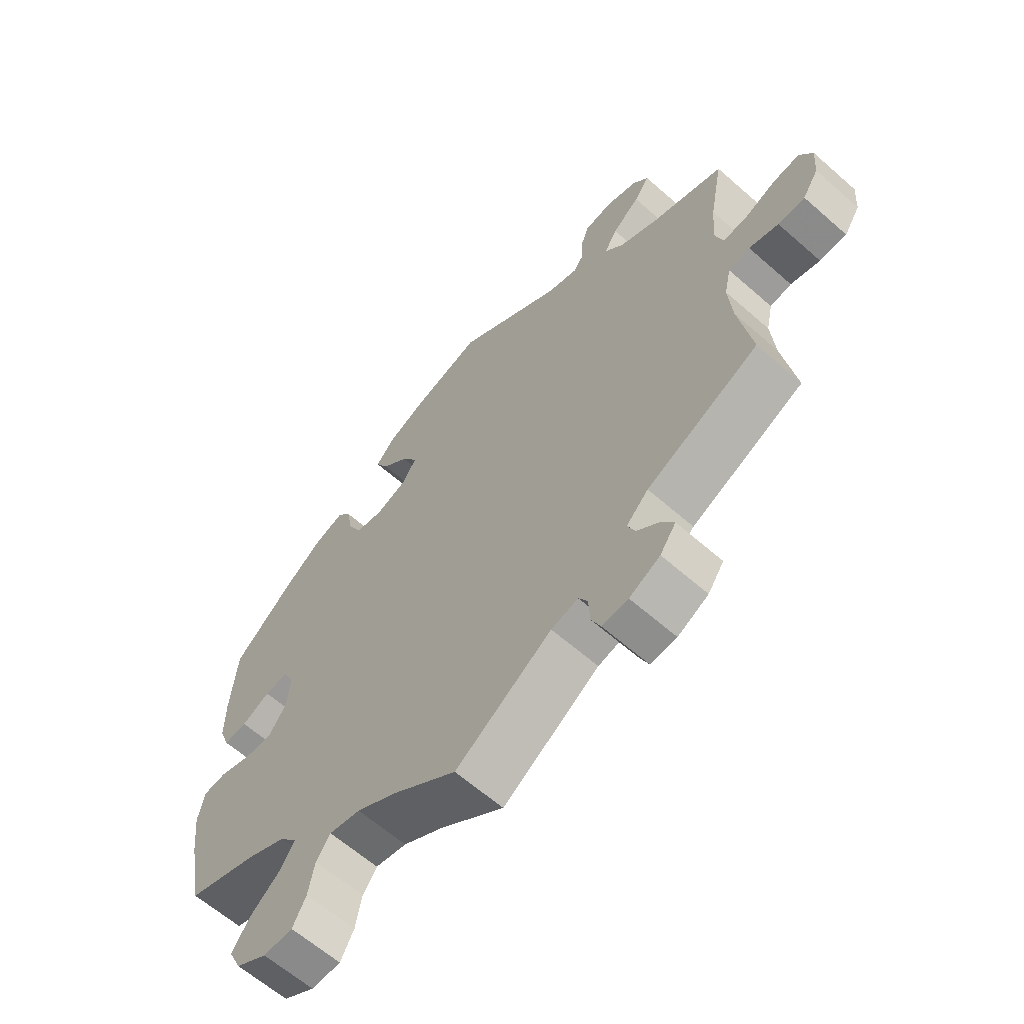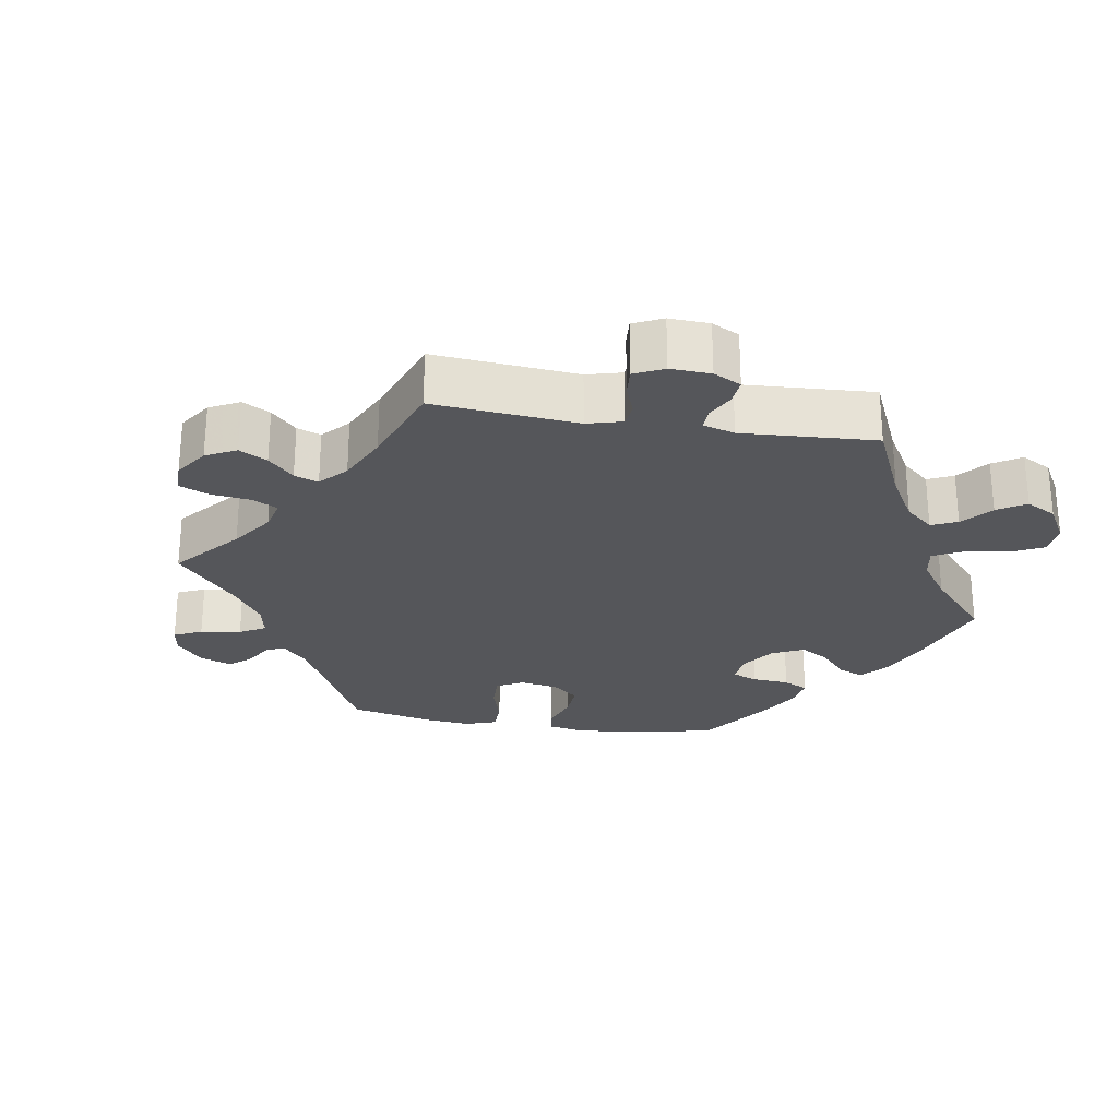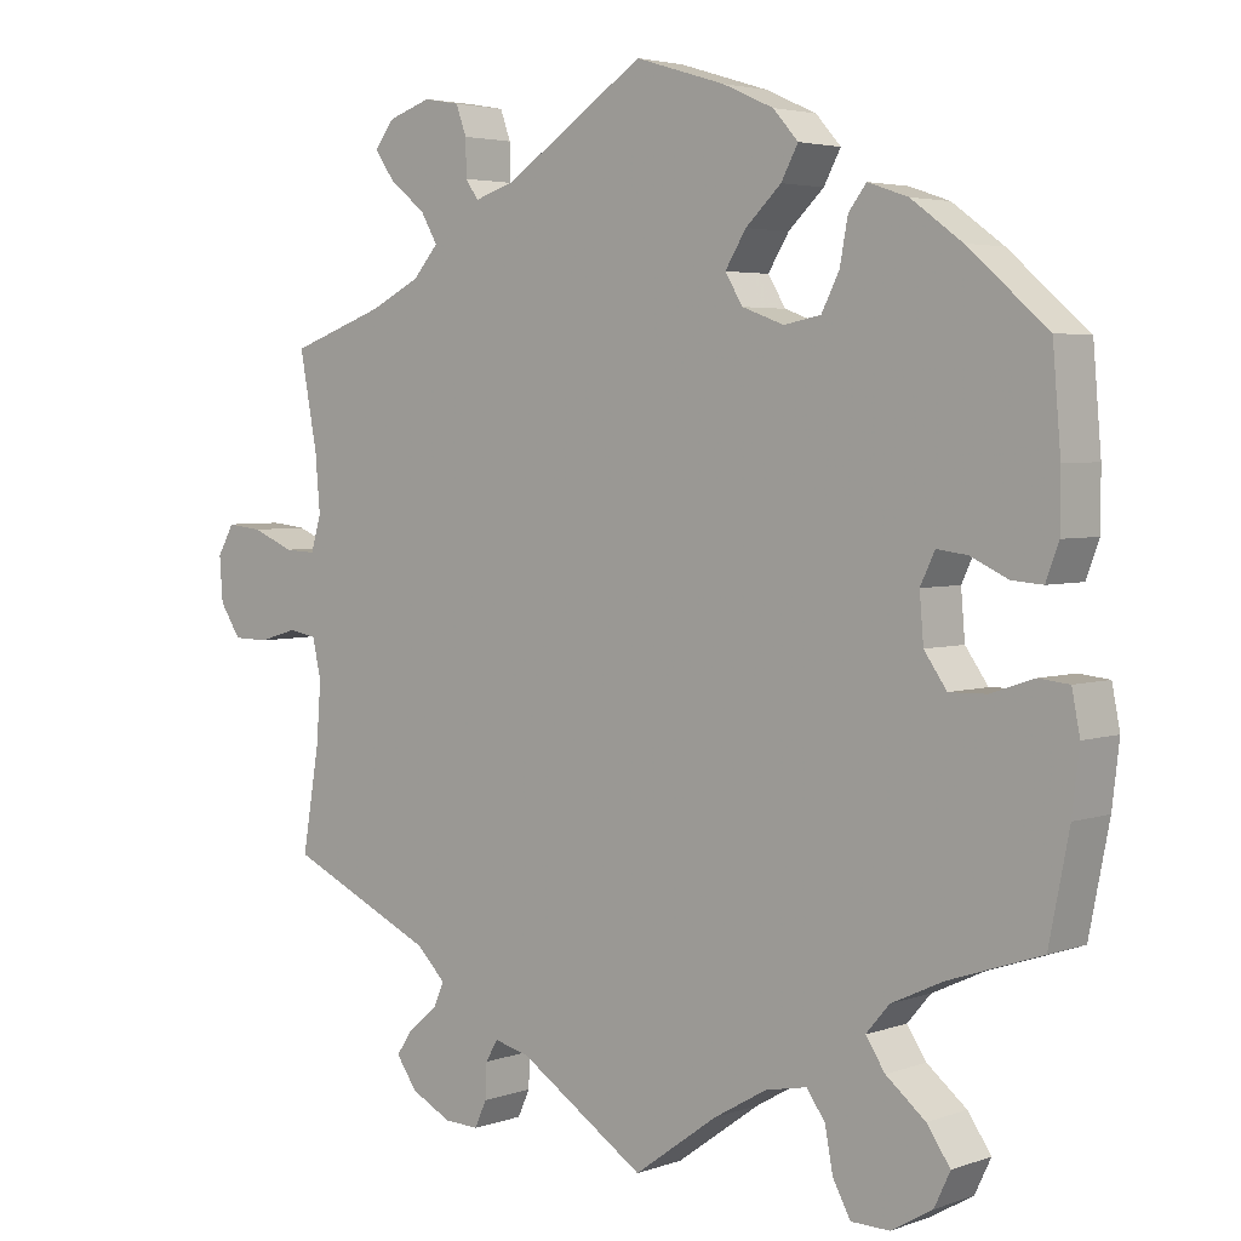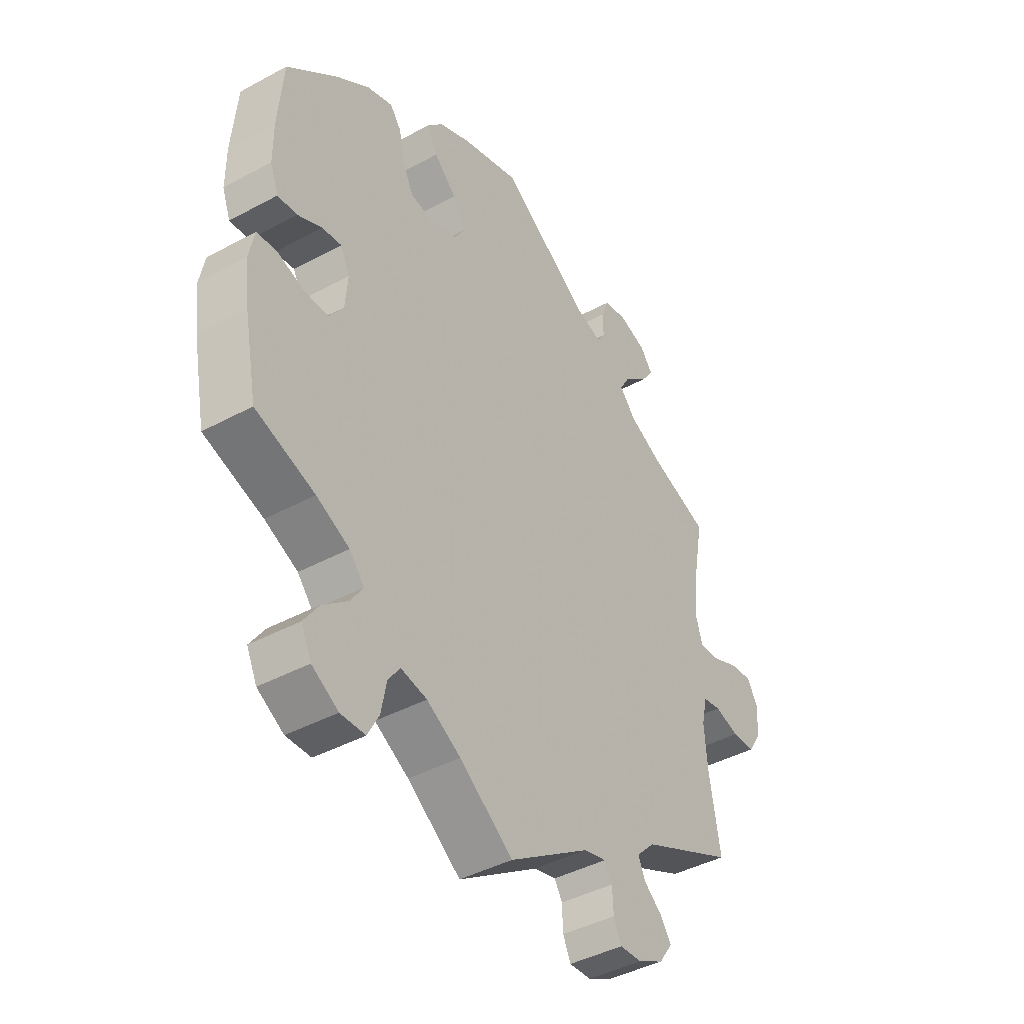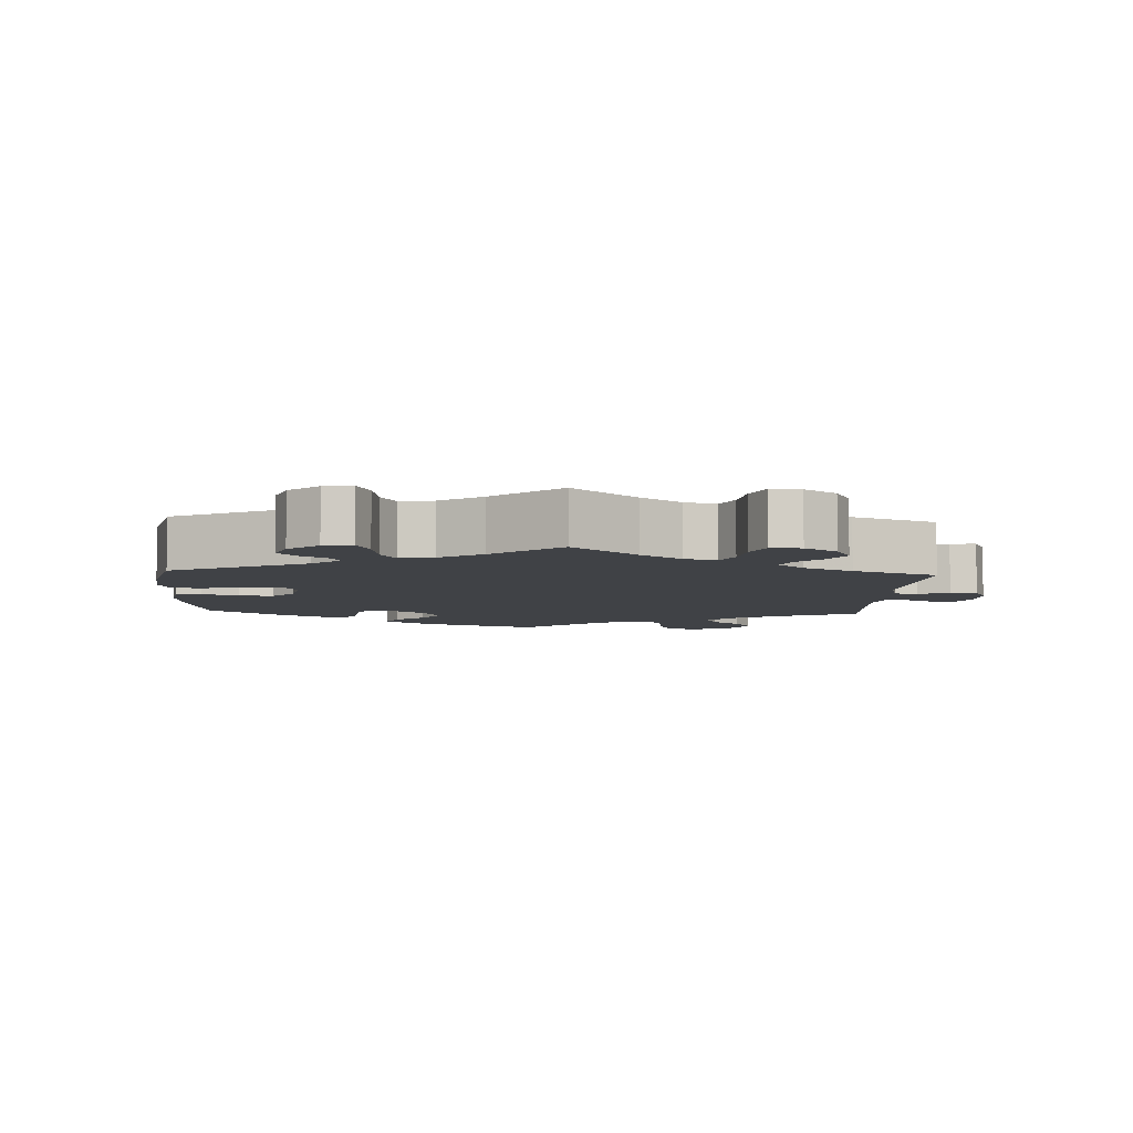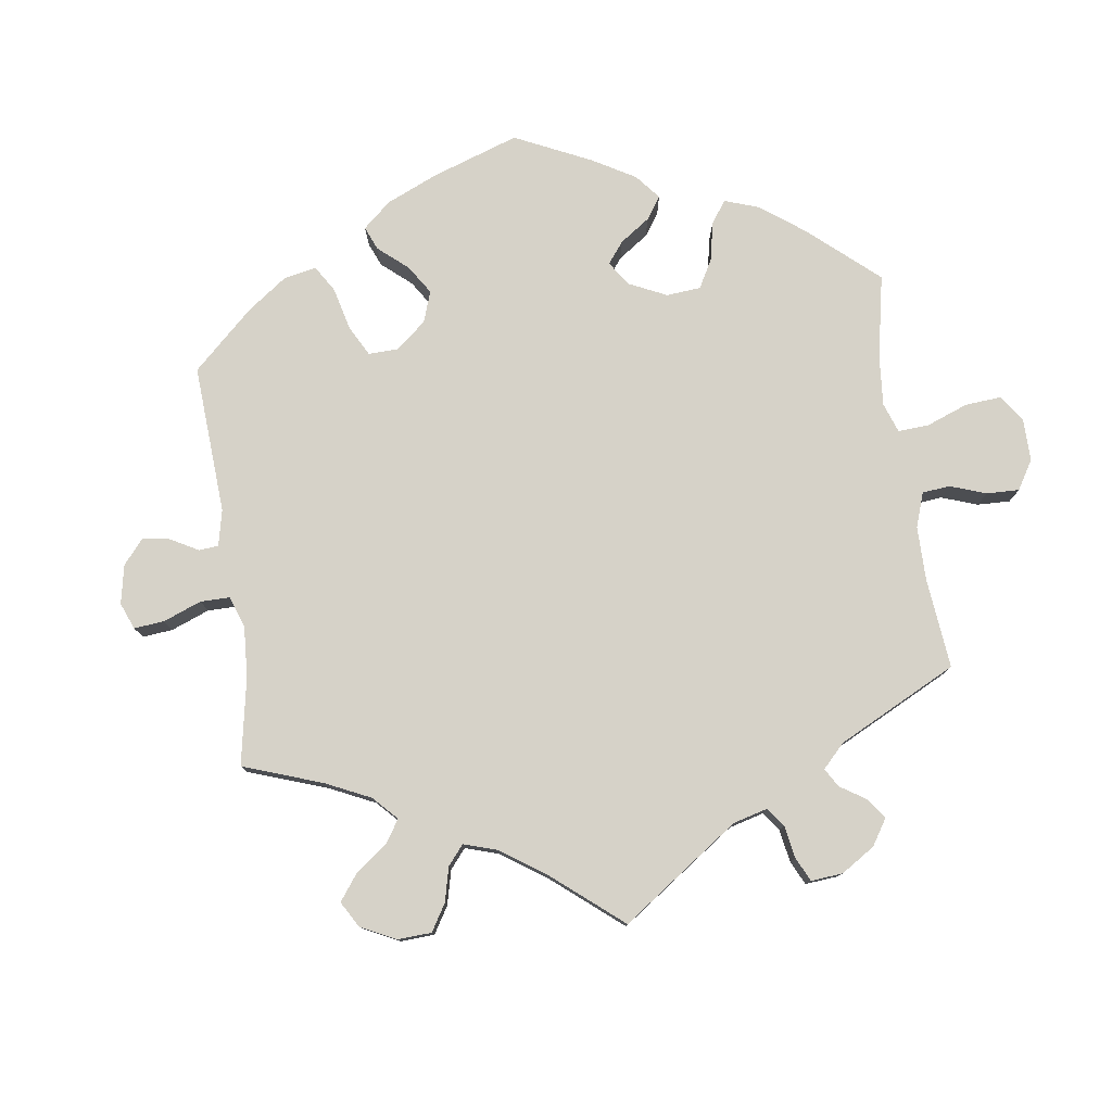
<metadata>
{"format":"obj","ext":"obj","renderer":"f3d","projection":"perspective","resolution":1024,"background":"white","views":[{"elev":-62.6,"azim":48.3,"up":"+Z"},{"elev":-25.9,"azim":140.7,"up":"+Y"},{"elev":3.8,"azim":-139.3,"up":"+Z"},{"elev":-42.1,"azim":-56.9,"up":"+Z"},{"elev":-6.2,"azim":56.7,"up":"+Y"},{"elev":78.1,"azim":112.0,"up":"+Y"}]}
</metadata>
<code>
v -0.526 0.07 -0.161
v -0.535 0.07 -0.085
v -0.525 0.07 -0.034
v -0.487 0.07 -0.03
v -0.434 0.07 -0.048
v -0.387 0.07 -0.049
v -0.359 0.07 -0.009
v -0.354 0.07 0.049
v -0.372 0.07 0.087
v -0.41 0.07 0.082
v -0.457 0.07 0.06
v -0.495 0.07 0.057
v -0.511 0.07 0.1
v -0.511 0.07 0.17
v -0.501 0.07 0.289
v -0.402 0.07 0.375
v -0.339 0.07 0.421
v -0.289 0.07 0.438
v -0.267 0.07 0.409
v -0.257 0.07 0.355
v -0.235 0.07 0.312
v -0.189 0.07 0.303
v -0.137 0.07 0.322
v -0.115 0.07 0.358
v -0.141 0.07 0.4
v -0.185 0.07 0.442
v -0.206 0.07 0.481
v -0.175 0.07 0.516
v -0.112 0.07 0.544
v 0 0.07 0.578
v 0.176 0.07 0.461
v 0.226 0.07 0.445
v 0.242 0.07 0.468
v 0.243 0.07 0.513
v 0.256 0.07 0.549
v 0.301 0.07 0.557
v 0.354 0.07 0.539
v 0.379 0.07 0.507
v 0.354 0.07 0.472
v 0.309 0.07 0.436
v 0.288 0.07 0.4
v 0.319 0.07 0.364
v 0.383 0.07 0.332
v 0.501 0.07 0.29
v 0.479 0.07 0.173
v 0.473 0.07 0.103
v 0.486 0.07 0.059
v 0.525 0.07 0.061
v 0.577 0.07 0.083
v 0.621 0.07 0.088
v 0.642 0.07 0.051
v 0.638 0.07 -0.004
v 0.612 0.07 -0.044
v 0.568 0.07 -0.045
v 0.52 0.07 -0.031
v 0.485 0.07 -0.037
v 0.474 0.07 -0.086
v 0.48 0.07 -0.162
v 0.501 0.07 -0.288
v 0.318 0.07 -0.373
v 0.282 0.07 -0.409
v 0.295 0.07 -0.439
v 0.331 0.07 -0.469
v 0.352 0.07 -0.5
v 0.326 0.07 -0.537
v 0.276 0.07 -0.563
v 0.233 0.07 -0.565
v 0.218 0.07 -0.532
v 0.216 0.07 -0.489
v 0.201 0.07 -0.463
v 0.157 0.07 -0.474
v 0 0.07 -0.577
v -0.104 0.07 -0.502
v -0.17 0.07 -0.464
v -0.221 0.07 -0.454
v -0.244 0.07 -0.486
v -0.254 0.07 -0.539
v -0.276 0.07 -0.58
v -0.324 0.07 -0.581
v -0.375 0.07 -0.551
v -0.395 0.07 -0.509
v -0.366 0.07 -0.467
v -0.317 0.07 -0.427
v -0.293 0.07 -0.391
v -0.322 0.07 -0.357
v -0.386 0.07 -0.327
v -0.501 0.07 -0.288
v -0.526 0 -0.161
v -0.535 0 -0.085
v -0.525 0 -0.034
v -0.487 0 -0.03
v -0.434 0 -0.048
v -0.387 0 -0.049
v -0.359 0 -0.009
v -0.354 0 0.049
v -0.372 0 0.087
v -0.41 0 0.082
v -0.457 0 0.06
v -0.495 0 0.057
v -0.511 0 0.1
v -0.511 0 0.17
v -0.501 0 0.289
v -0.402 0 0.375
v -0.339 0 0.421
v -0.289 0 0.438
v -0.267 0 0.409
v -0.257 0 0.355
v -0.235 0 0.312
v -0.189 0 0.303
v -0.137 0 0.322
v -0.115 0 0.358
v -0.141 0 0.4
v -0.185 0 0.442
v -0.206 0 0.481
v -0.175 0 0.516
v -0.112 0 0.544
v 0 0 0.578
v 0.176 0 0.461
v 0.226 0 0.445
v 0.242 0 0.468
v 0.243 0 0.513
v 0.256 0 0.549
v 0.301 0 0.557
v 0.354 0 0.539
v 0.379 0 0.507
v 0.354 0 0.472
v 0.309 0 0.436
v 0.288 0 0.4
v 0.319 0 0.364
v 0.383 0 0.332
v 0.501 0 0.29
v 0.479 0 0.173
v 0.473 0 0.103
v 0.486 0 0.059
v 0.525 0 0.061
v 0.577 0 0.083
v 0.621 0 0.088
v 0.642 0 0.051
v 0.638 0 -0.004
v 0.612 0 -0.044
v 0.568 0 -0.045
v 0.52 0 -0.031
v 0.485 0 -0.037
v 0.474 0 -0.086
v 0.48 0 -0.162
v 0.501 0 -0.288
v 0.318 0 -0.373
v 0.282 0 -0.409
v 0.295 0 -0.439
v 0.331 0 -0.469
v 0.352 0 -0.5
v 0.326 0 -0.537
v 0.276 0 -0.563
v 0.233 0 -0.565
v 0.218 0 -0.532
v 0.216 0 -0.489
v 0.201 0 -0.463
v 0.157 0 -0.474
v 0 0 -0.577
v -0.104 0 -0.502
v -0.17 0 -0.464
v -0.221 0 -0.454
v -0.244 0 -0.486
v -0.254 0 -0.539
v -0.276 0 -0.58
v -0.324 0 -0.581
v -0.375 0 -0.551
v -0.395 0 -0.509
v -0.366 0 -0.467
v -0.317 0 -0.427
v -0.293 0 -0.391
v -0.322 0 -0.357
v -0.386 0 -0.327
v -0.501 0 -0.288
f 86 87 1 2
f 85 86 2 3
f 84 85 3 4
f 80 81 82 83
f 80 83 84
f 79 80 84
f 76 77 78 79
f 75 76 79 84
f 74 75 84 4
f 71 72 73
f 70 71 73 74
f 66 67 68 69
f 66 69 70
f 65 66 70
f 62 63 64 65
f 61 62 65 70
f 60 61 70 74
f 58 59 60 74
f 52 53 54 55
f 52 55 56
f 51 52 56
f 48 49 50 51
f 47 48 51 56
f 46 47 56 57
f 43 44 45
f 42 43 45 46
f 41 42 46 57
f 37 38 39 40
f 37 40 41
f 36 37 41
f 33 34 35 36
f 33 36 41
f 32 33 41 57
f 28 29 30 31
f 25 26 27 28
f 24 25 28 31
f 23 24 31 32
f 17 18 19 20
f 17 20 21
f 16 17 21
f 15 16 21
f 14 15 21 22
f 10 11 12 13
f 9 10 13 14
f 74 4 5
f 74 5 6
f 58 74 6 7
f 57 58 7 8
f 32 57 8 9
f 22 23 32
f 9 14 22 32
f 89 88 174 173
f 90 89 173 172
f 91 90 172 171
f 170 169 168 167
f 171 170 167
f 171 167 166
f 166 165 164 163
f 171 166 163 162
f 91 171 162 161
f 160 159 158
f 161 160 158 157
f 156 155 154 153
f 157 156 153
f 157 153 152
f 152 151 150 149
f 157 152 149 148
f 161 157 148 147
f 161 147 146 145
f 142 141 140 139
f 143 142 139
f 143 139 138
f 138 137 136 135
f 143 138 135 134
f 144 143 134 133
f 132 131 130
f 133 132 130 129
f 144 133 129 128
f 127 126 125 124
f 128 127 124
f 128 124 123
f 123 122 121 120
f 128 123 120
f 144 128 120 119
f 118 117 116 115
f 115 114 113 112
f 118 115 112 111
f 119 118 111 110
f 107 106 105 104
f 108 107 104
f 108 104 103
f 108 103 102
f 109 108 102 101
f 100 99 98 97
f 101 100 97 96
f 92 91 161
f 93 92 161
f 94 93 161 145
f 95 94 145 144
f 96 95 144 119
f 119 110 109
f 119 109 101 96
f 1 88 89 2
f 2 89 90 3
f 3 90 91 4
f 4 91 92 5
f 5 92 93 6
f 6 93 94 7
f 7 94 95 8
f 8 95 96 9
f 9 96 97 10
f 10 97 98 11
f 11 98 99 12
f 12 99 100 13
f 13 100 101 14
f 14 101 102 15
f 15 102 103 16
f 16 103 104 17
f 17 104 105 18
f 18 105 106 19
f 19 106 107 20
f 20 107 108 21
f 21 108 109 22
f 22 109 110 23
f 23 110 111 24
f 24 111 112 25
f 25 112 113 26
f 26 113 114 27
f 27 114 115 28
f 28 115 116 29
f 29 116 117 30
f 30 117 118 31
f 31 118 119 32
f 32 119 120 33
f 33 120 121 34
f 34 121 122 35
f 35 122 123 36
f 36 123 124 37
f 37 124 125 38
f 38 125 126 39
f 39 126 127 40
f 40 127 128 41
f 41 128 129 42
f 42 129 130 43
f 43 130 131 44
f 44 131 132 45
f 45 132 133 46
f 46 133 134 47
f 47 134 135 48
f 48 135 136 49
f 49 136 137 50
f 50 137 138 51
f 51 138 139 52
f 52 139 140 53
f 53 140 141 54
f 54 141 142 55
f 55 142 143 56
f 56 143 144 57
f 57 144 145 58
f 58 145 146 59
f 59 146 147 60
f 60 147 148 61
f 61 148 149 62
f 62 149 150 63
f 63 150 151 64
f 64 151 152 65
f 65 152 153 66
f 66 153 154 67
f 67 154 155 68
f 68 155 156 69
f 69 156 157 70
f 70 157 158 71
f 71 158 159 72
f 72 159 160 73
f 73 160 161 74
f 74 161 162 75
f 75 162 163 76
f 76 163 164 77
f 77 164 165 78
f 78 165 166 79
f 79 166 167 80
f 80 167 168 81
f 81 168 169 82
f 82 169 170 83
f 83 170 171 84
f 84 171 172 85
f 85 172 173 86
f 86 173 174 87
f 87 174 88 1

</code>
